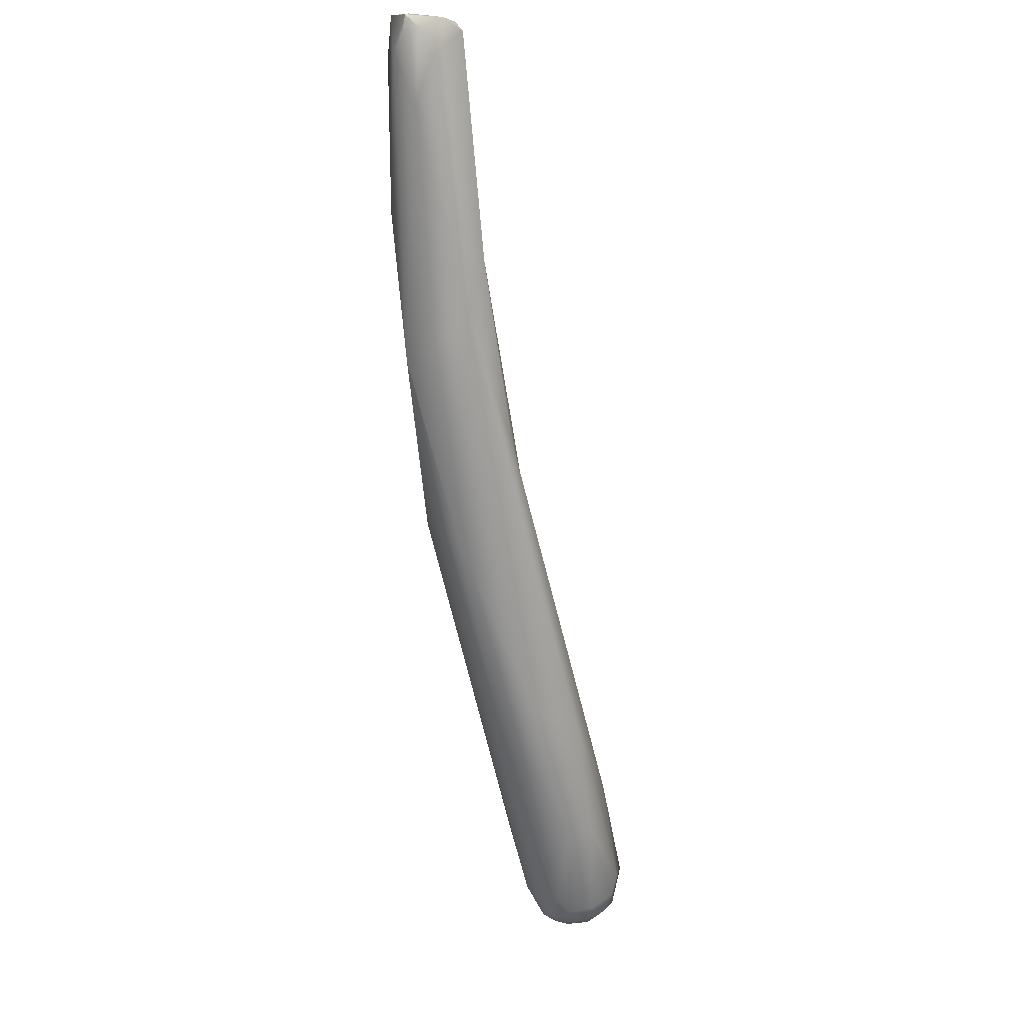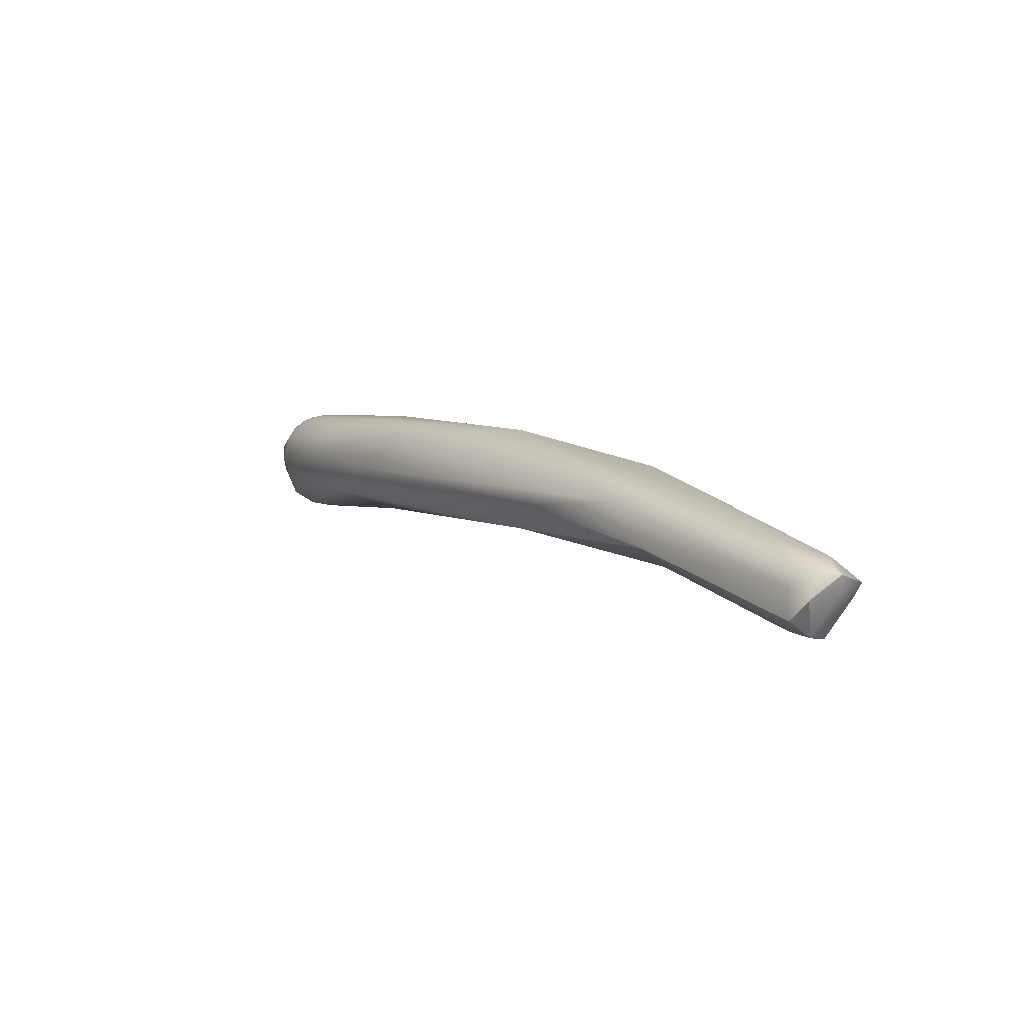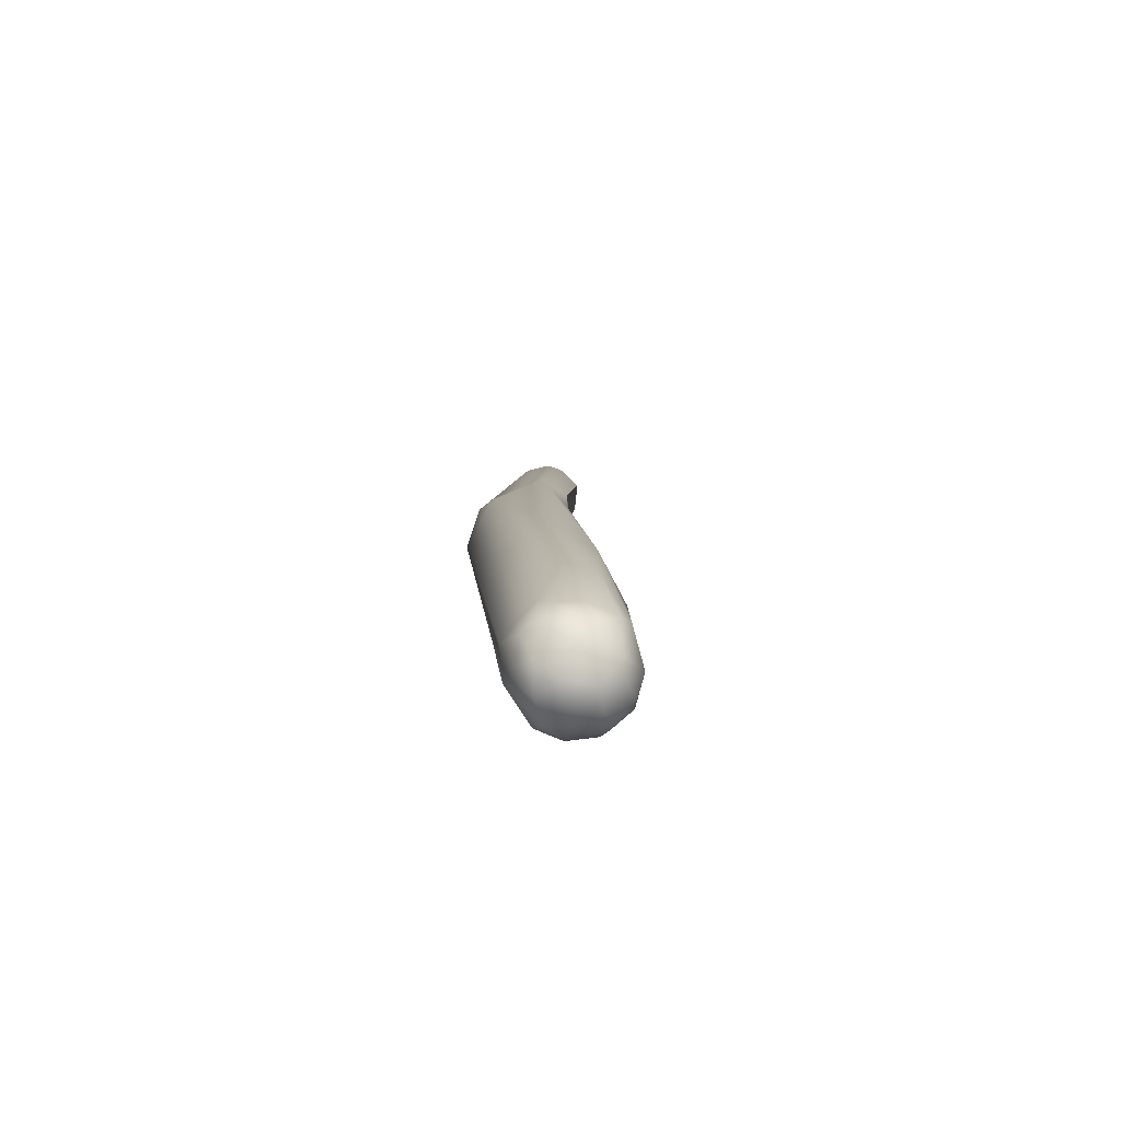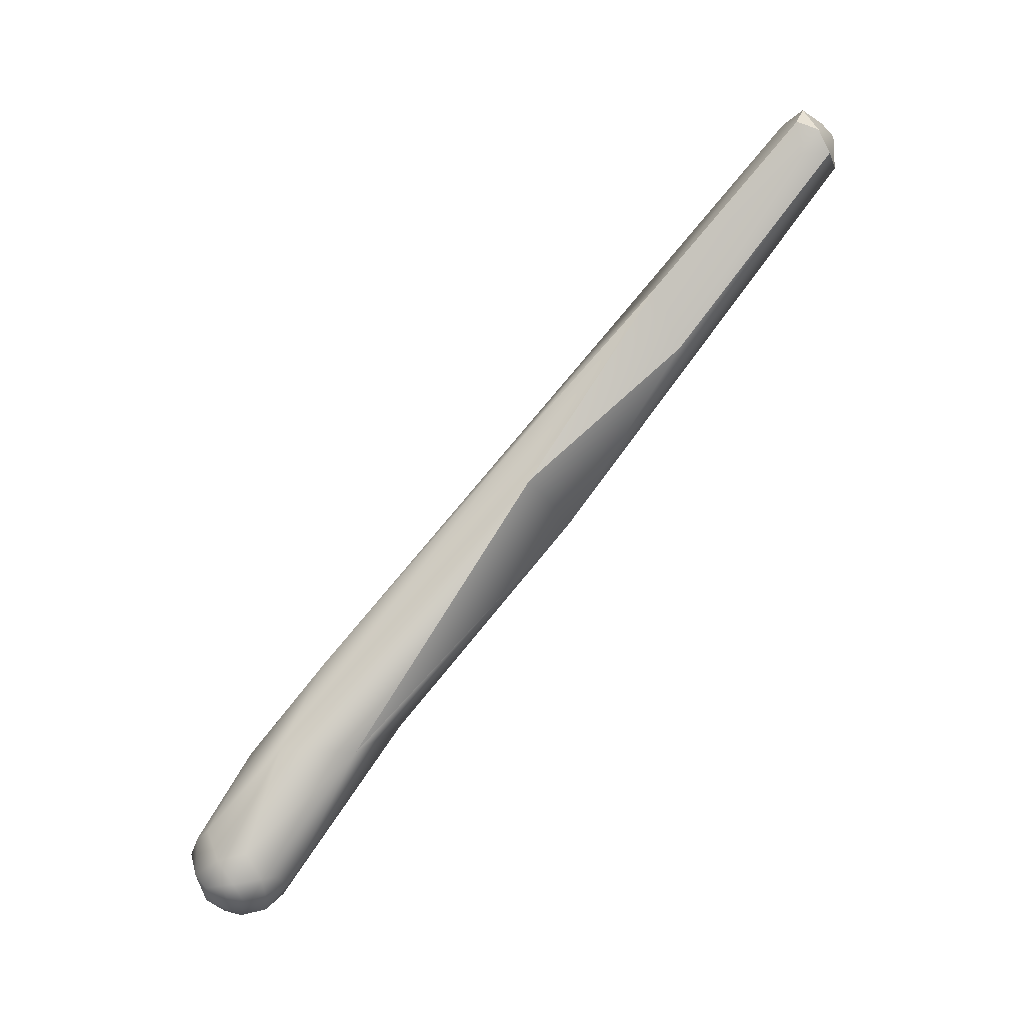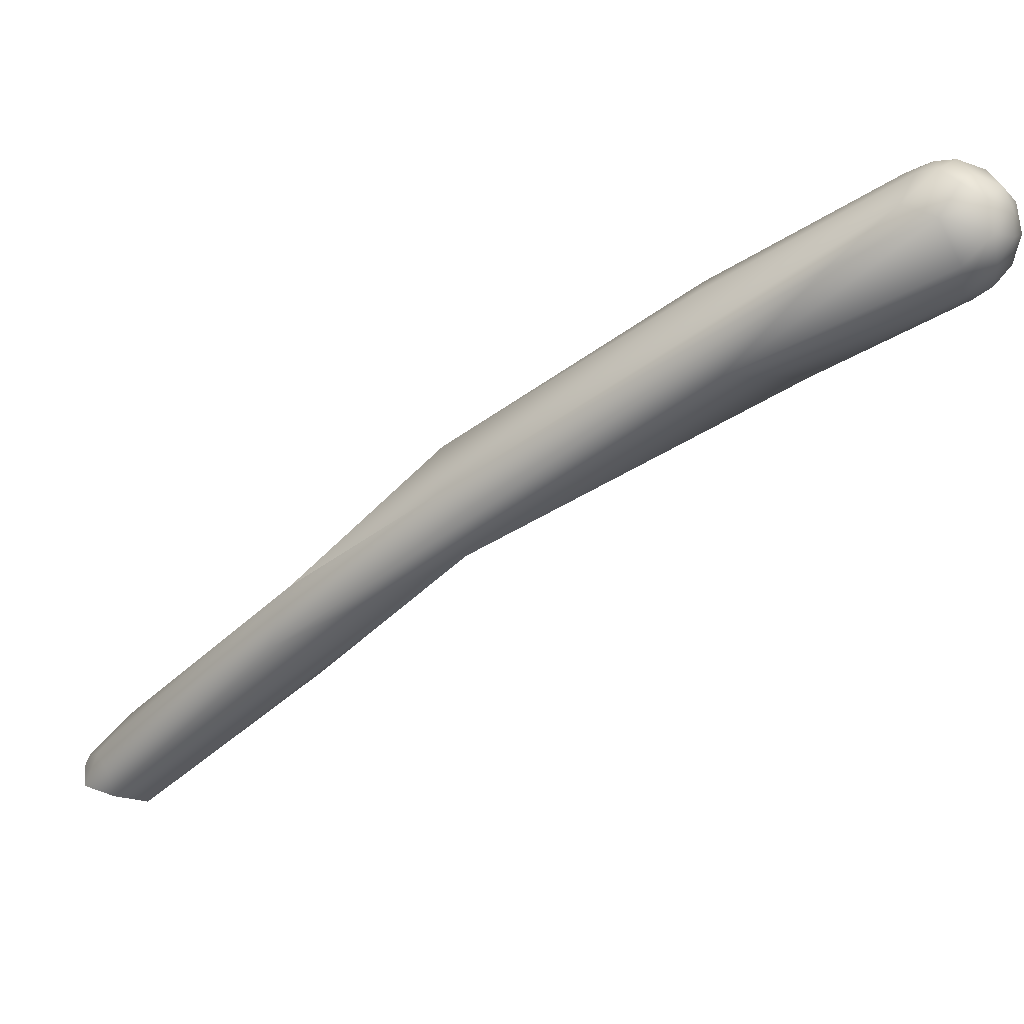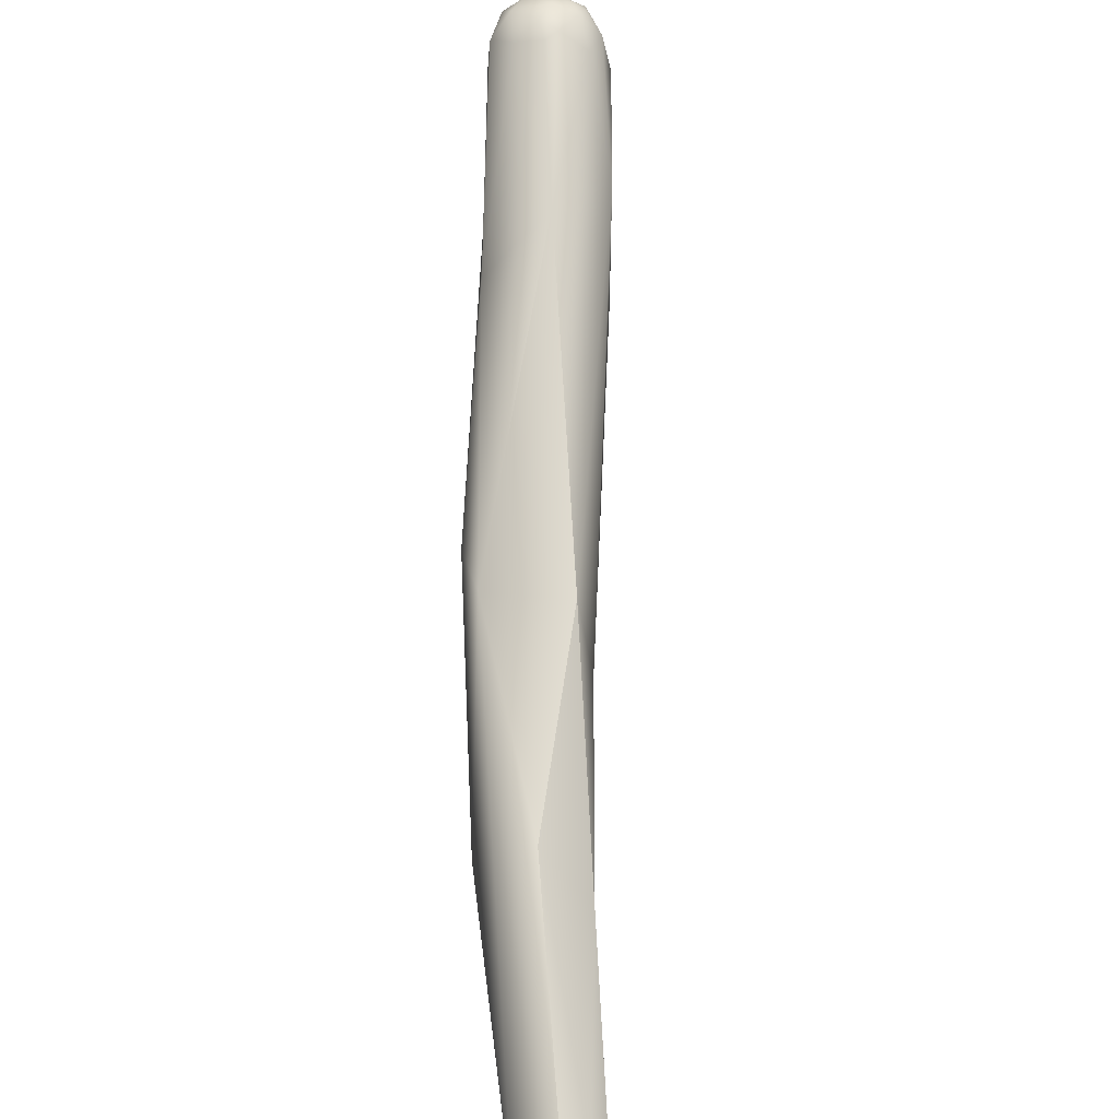
<metadata>
{"format":"obj","ext":"obj","renderer":"f3d","projection":"perspective","resolution":1024,"background":"white","views":[{"elev":63.5,"azim":8.7,"up":"+Y"},{"elev":71.7,"azim":151.1,"up":"+Y"},{"elev":-40.0,"azim":20.6,"up":"+Y"},{"elev":-14.9,"azim":130.4,"up":"+Y"},{"elev":16.9,"azim":-51.8,"up":"+Z"},{"elev":-74.0,"azim":19.3,"up":"+Z"}]}
</metadata>
<code>
v -39.75 -56.22 1212
v -39.73 -55.38 1212
v -39.67 -56.29 1212
v -39.34 -55.18 1212
v -39.55 -55.66 1213
v -39.34 -58.7 1215
v -39.34 -54.96 1212
v -38.5 -55.06 1212
v -39.3 -55.15 1212
v -38.69 -56.35 1211
v -38.32 -55.83 1211
v -38.15 -56.41 1212
v -38.05 -55.56 1212
v -38.96 -55.01 1212
v -38.61 -55.42 1213
v -38.34 -55.37 1212
v -38.88 -56.26 1214
v -37.01 -59.34 1216
v -38.98 -60.71 1216
v -37.58 -60.93 1215
v -37.17 -59.9 1217
v -38.6 -61.04 1218
v -37.79 -64.54 1220
v -36.87 -63.9 1221
v -37.58 -65.55 1220
v -37.4 -64.96 1219
v -35.86 -62.64 1219
v -35.64 -64.22 1219
v -35.65 -70.01 1223
v -34.51 -67.48 1224
v -35.1 -69.06 1224
v -34.49 -68.78 1225
v -34.93 -71.84 1225
v -34.23 -73.83 1226
v -34.24 -73.01 1227
v -33.82 -70.91 1223
v -33.37 -68.63 1224
v -32.55 -70.82 1224
v -33.53 -74.09 1225
v -32.93 -73.95 1225
v -32.89 -74.37 1225
v -32.58 -74.02 1225
v -32.14 -73.42 1225
v -33.27 -70.77 1226
v -32.72 -70.82 1225
v -34.01 -74.25 1225
v -33.72 -73.98 1227
v -33.64 -72.98 1227
v -33.6 -73.44 1227
v -33.61 -74.68 1226
v -33.5 -74.5 1227
v -33.35 -72.57 1227
v -33.25 -73.16 1227
v -33.35 -74.04 1227
v -33.4 -74.68 1225
v -32.95 -72.83 1227
v -33 -73.51 1227
v -33.04 -74.82 1226
v -32.94 -74.68 1226
v -32.87 -74.43 1227
v -32.67 -73.23 1227
v -32.41 -72.84 1227
v -32.48 -73.85 1227
v -32.54 -74.56 1225
v -32.44 -74.67 1226
v -32.33 -74.46 1226
v -32.14 -73.3 1227
v -32.1 -74.15 1225
v -31.95 -74.17 1226
v -32.16 -74.44 1226
v -31.85 -72.8 1226
v -31.93 -74.2 1226
v -31.91 -72.96 1226
v -31.88 -73.86 1226
v -31.79 -73.57 1225
v -39.73 -55.38 1212
v -39.67 -56.29 1212
v -39.34 -54.96 1212
v -39.34 -54.96 1212
v -39.34 -54.96 1212
v -38.5 -55.06 1212
v -38.5 -55.06 1212
v -38.69 -56.35 1211
v -38.69 -56.35 1211
v -38.32 -55.83 1211
v -38.32 -55.83 1211
v -38.05 -55.56 1212
v -38.05 -55.56 1212
v -37.01 -59.34 1216
v -37.01 -59.34 1216
v -37.58 -60.93 1215
v -38.6 -61.04 1218
v -35.64 -64.22 1219
v -35.64 -64.22 1219
v -33.82 -70.91 1223
g grp1
f 2 3 1
f 76 10 77
f 9 76 7
f 2 5 78
f 5 4 78
f 2 1 5
f 17 14 4
f 17 4 5
f 3 19 1
f 1 19 6
f 1 6 5
f 7 8 9
f 81 79 14
f 14 80 4
f 8 11 9
f 14 16 81
f 85 82 13
f 16 87 81
f 10 76 11
f 11 76 9
f 86 12 83
f 12 20 83
f 12 86 88
f 88 18 12
f 16 89 87
f 15 16 14
f 17 5 22
f 17 15 14
f 17 21 15
f 21 17 22
f 21 16 15
f 18 20 12
f 22 5 6
f 89 16 21
f 89 21 27
f 6 19 22
f 91 26 84
f 26 3 84
f 20 18 28
f 21 22 24
f 24 92 23
f 23 22 19
f 3 26 19
f 25 23 19
f 26 25 19
f 25 33 23
f 23 33 35
f 26 29 25
f 27 93 90
f 21 37 27
f 37 21 30
f 37 30 45
f 27 38 93
f 38 36 93
f 26 91 94
f 21 24 30
f 24 23 31
f 32 30 24
f 32 24 31
f 29 33 25
f 26 94 95
f 29 26 36
f 31 23 35
f 52 32 31
f 44 32 52
f 33 34 35
f 33 29 34
f 50 51 34
f 34 47 35
f 48 31 35
f 43 36 38
f 38 75 43
f 32 44 30
f 44 45 30
f 27 37 38
f 29 39 46
f 46 39 55
f 29 36 39
f 36 40 39
f 41 39 40
f 55 39 41
f 64 55 41
f 36 42 40
f 42 64 41
f 42 41 40
f 43 42 36
f 68 64 42
f 68 42 43
f 52 31 48
f 56 44 52
f 45 44 62
f 62 44 56
f 73 45 62
f 37 71 38
f 45 71 37
f 71 45 73
f 34 29 46
f 34 46 50
f 51 47 34
f 48 35 49
f 49 35 47
f 55 50 46
f 47 51 54
f 52 48 53
f 53 48 49
f 49 47 54
f 53 49 57
f 49 54 57
f 60 54 51
f 61 56 53
f 56 52 53
f 61 53 57
f 54 63 57
f 58 50 55
f 51 59 60
f 59 51 50
f 58 59 50
f 63 54 60
f 64 58 55
f 61 62 56
f 58 64 65
f 65 59 58
f 65 66 59
f 60 66 63
f 59 66 60
f 73 62 67
f 62 61 67
f 63 67 61
f 63 61 57
f 65 64 70
f 70 72 65
f 65 72 66
f 67 74 73
f 63 74 67
f 75 68 43
f 68 75 69
f 68 69 70
f 64 68 70
f 75 72 69
f 70 69 72
f 71 74 75
f 66 72 74
f 74 72 75
f 74 71 73
f 74 63 66
f 71 75 38

</code>
